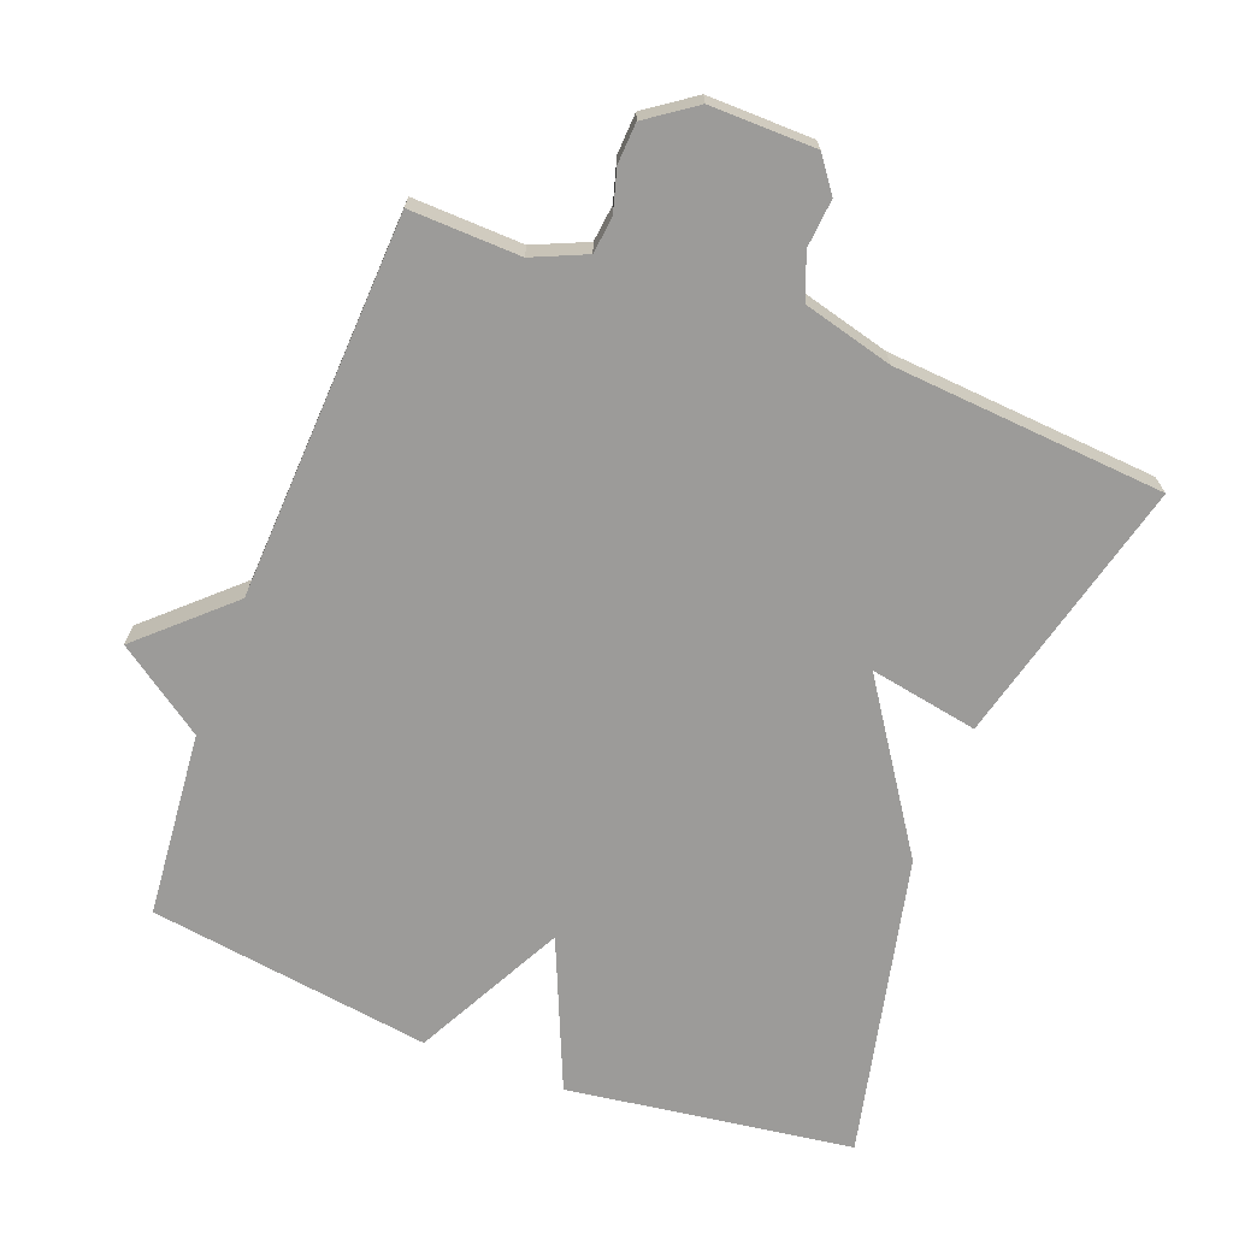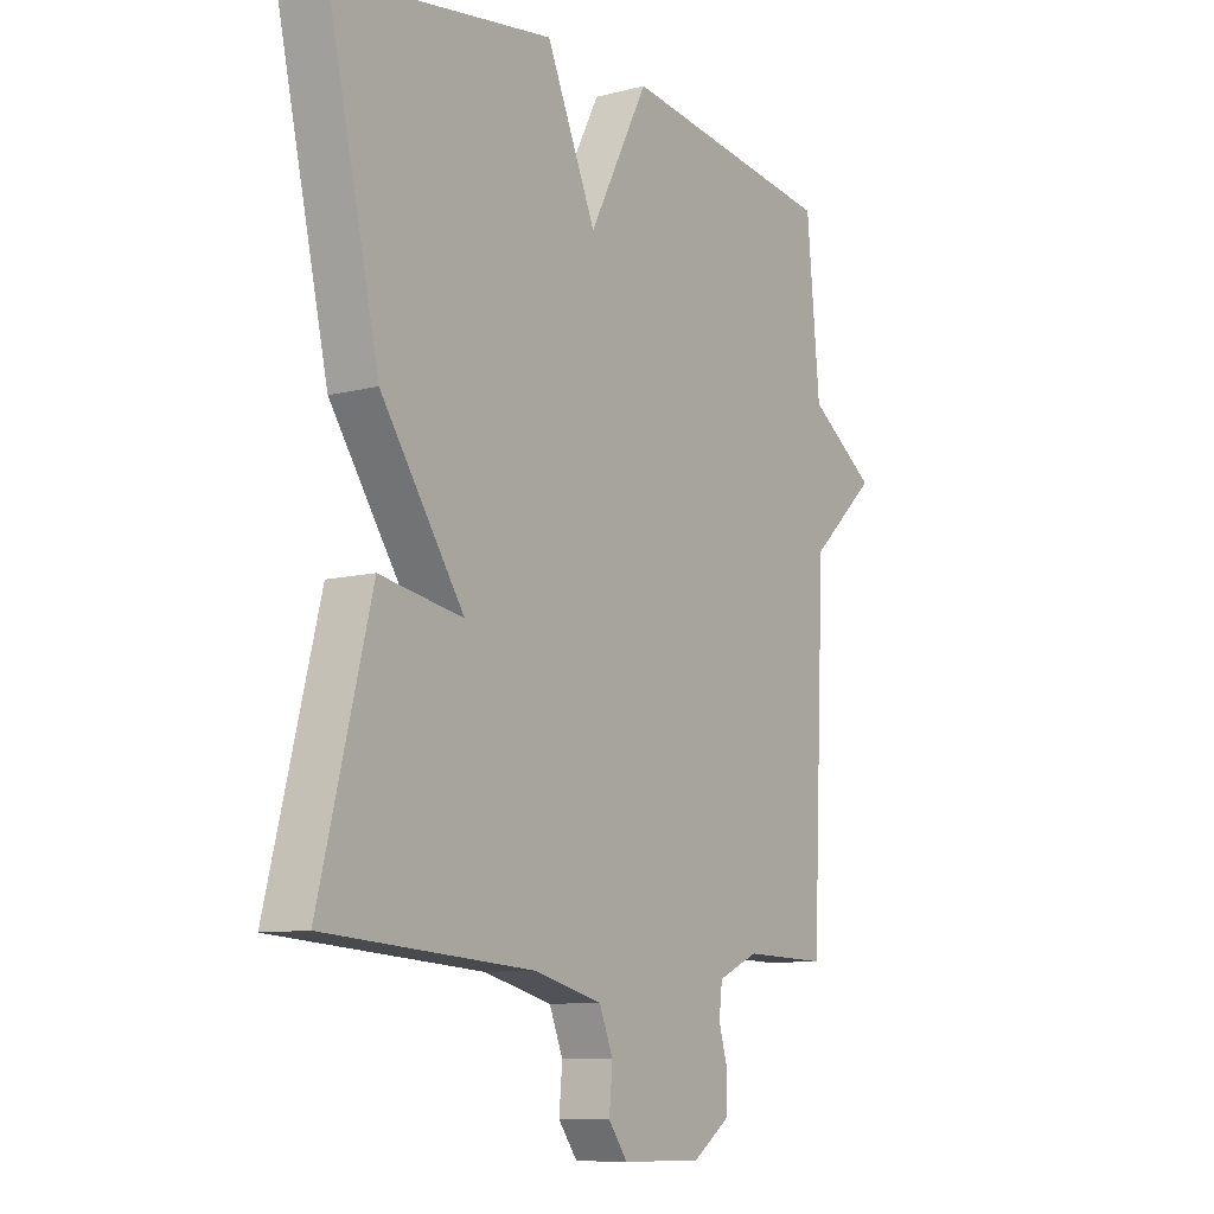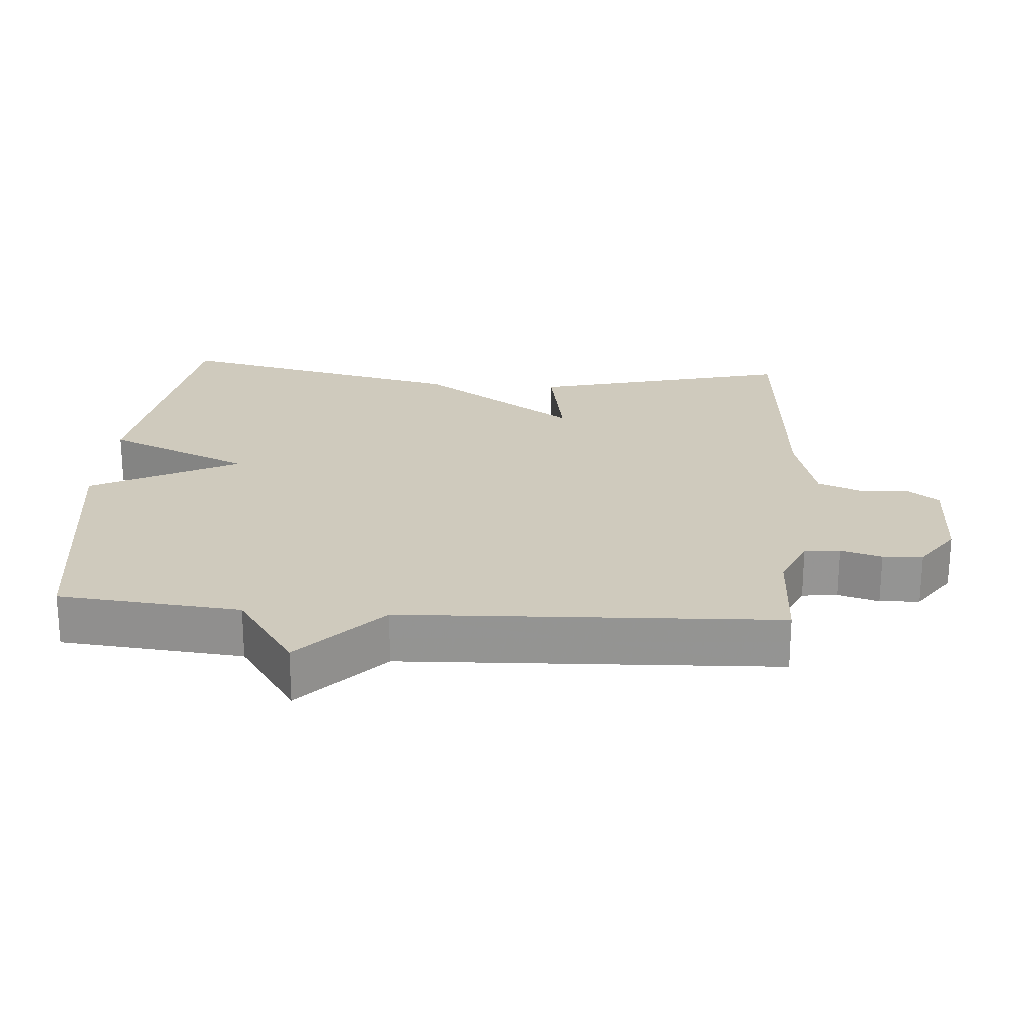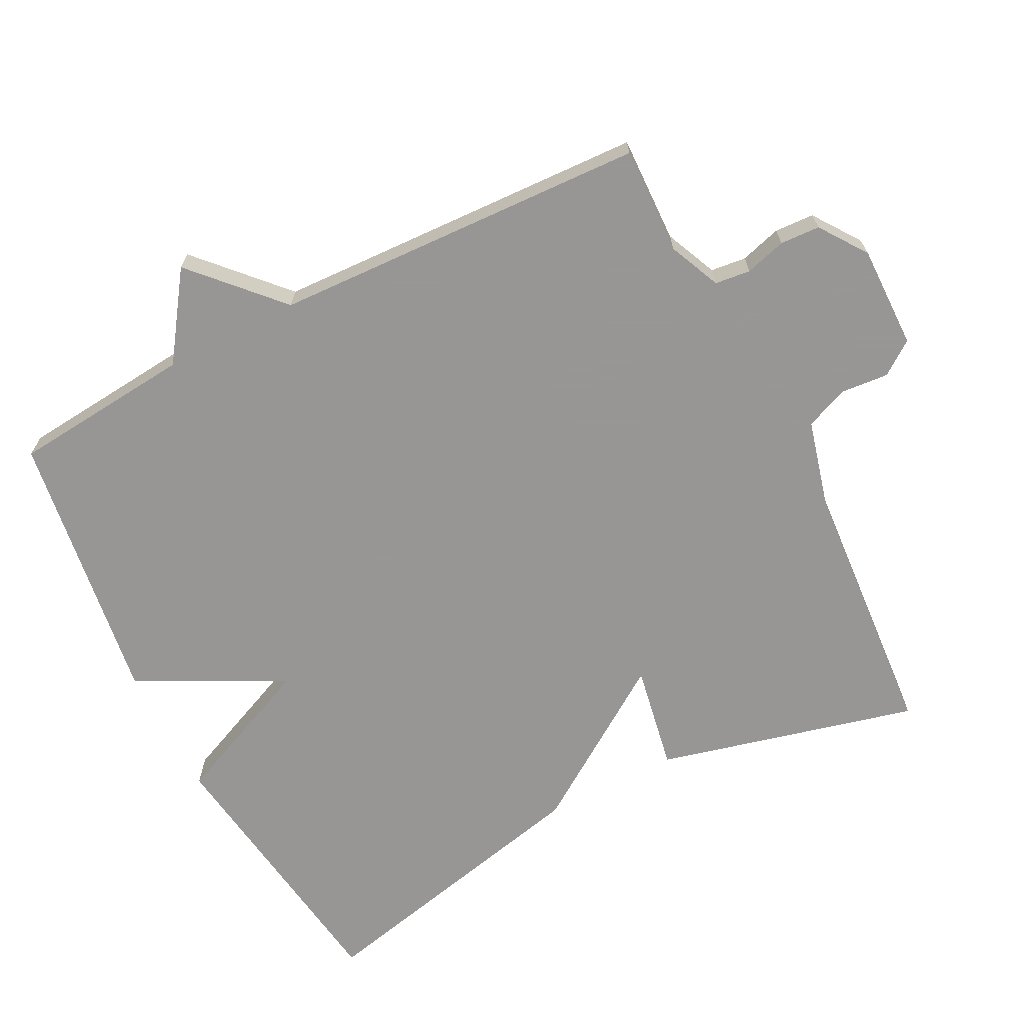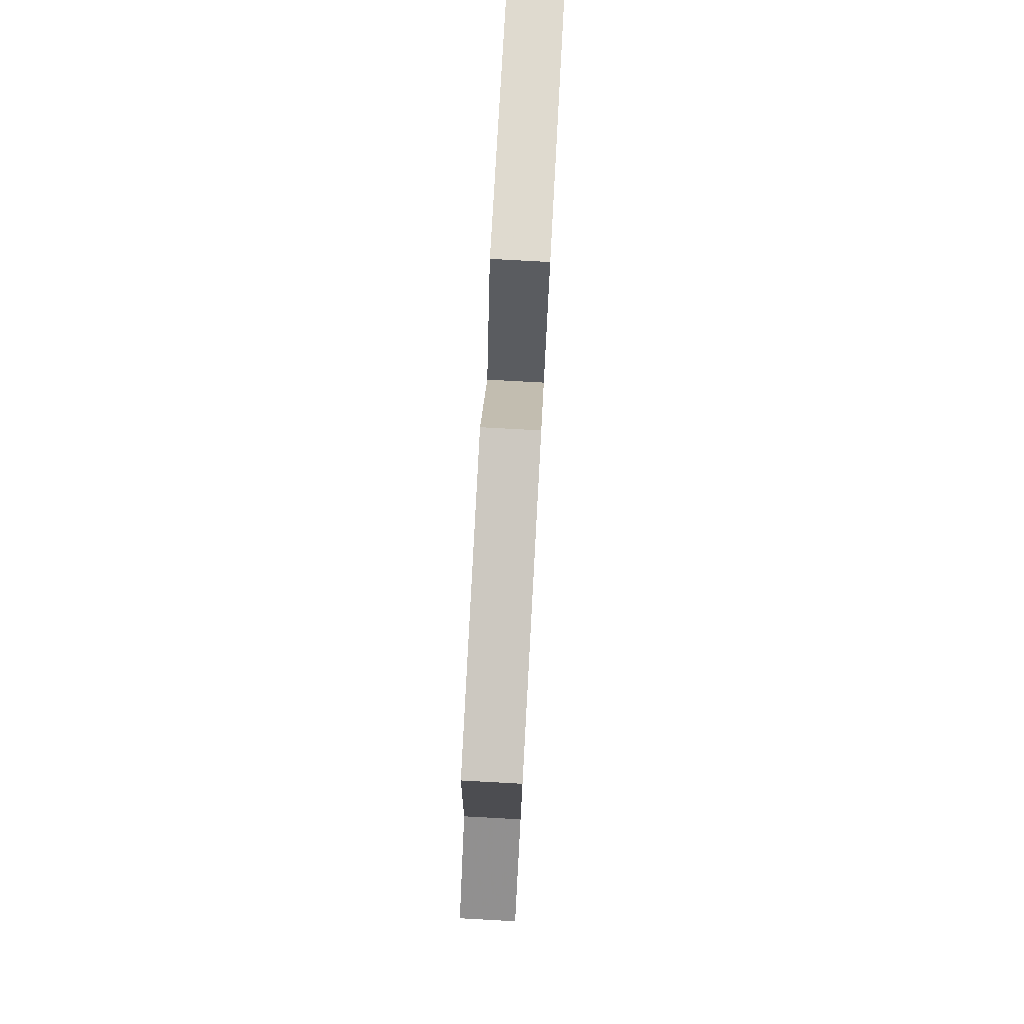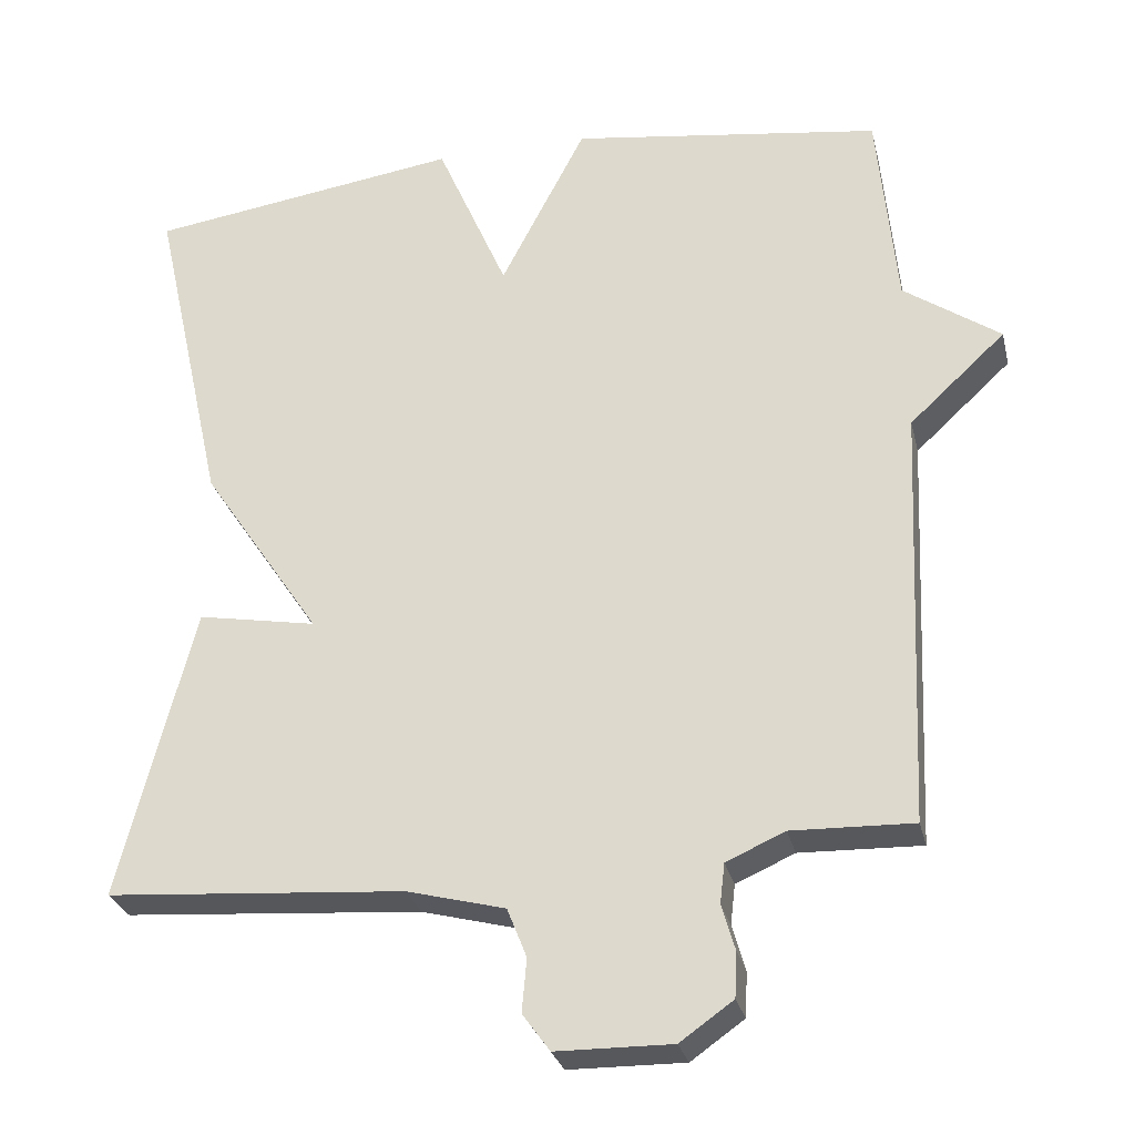
<metadata>
{"format":"obj","ext":"obj","renderer":"f3d","projection":"perspective","resolution":1024,"background":"white","views":[{"elev":-69.7,"azim":159.1,"up":"+Y"},{"elev":-9.3,"azim":-55.7,"up":"+Z"},{"elev":22.8,"azim":94.3,"up":"+Y"},{"elev":-68.0,"azim":117.2,"up":"+Y"},{"elev":79.1,"azim":93.1,"up":"+Z"},{"elev":-28.4,"azim":13.2,"up":"+Z"}]}
</metadata>
<code>
v 0.5 0.07 -0.5
v 0.345 0.07 -0.495
v 0.27 0.07 -0.528
v 0.264 0.07 -0.579
v 0.281 0.07 -0.638
v 0.278 0.07 -0.695
v 0.21 0.07 -0.743
v 0.062 0.07 -0.741
v 0.027 0.07 -0.693
v 0.033 0.07 -0.625
v 0.008 0.07 -0.562
v -0.118 0.07 -0.529
v -0.5 0.07 -0.5
v -0.405 0.07 -0.125
v -0.252 0.07 -0.153
v -0.405 0.07 0.075
v -0.5 0.07 0.5
v -0.098 0.07 0.557
v -0.007 0.07 0.346
v 0.102 0.07 0.557
v 0.5 0.07 0.5
v 0.524 0.07 0.239
v 0.647 0.07 0.153
v 0.524 0.07 0.039
v 0.5 0 -0.5
v 0.345 0 -0.495
v 0.27 0 -0.528
v 0.264 0 -0.579
v 0.281 0 -0.638
v 0.278 0 -0.695
v 0.21 0 -0.743
v 0.062 0 -0.741
v 0.027 0 -0.693
v 0.033 0 -0.625
v 0.008 0 -0.562
v -0.118 0 -0.529
v -0.5 0 -0.5
v -0.405 0 -0.125
v -0.252 0 -0.153
v -0.405 0 0.075
v -0.5 0 0.5
v -0.098 0 0.557
v -0.007 0 0.346
v 0.102 0 0.557
v 0.5 0 0.5
v 0.524 0 0.239
v 0.647 0 0.153
v 0.524 0 0.039
f 22 23 24
f 24 1 2
f 22 24 2
f 21 22 2
f 20 21 2
f 19 20 2
f 19 2 3
f 18 19 3
f 17 18 3
f 16 17 3
f 15 16 3
f 14 15 3
f 13 14 3
f 12 13 3
f 11 12 3 4
f 5 6 7
f 4 5 7
f 11 4 7
f 10 11 7
f 7 8 9 10
f 48 47 46
f 26 25 48
f 26 48 46
f 26 46 45
f 26 45 44
f 26 44 43
f 27 26 43
f 27 43 42
f 27 42 41
f 27 41 40
f 27 40 39
f 27 39 38
f 27 38 37
f 27 37 36
f 28 27 36 35
f 31 30 29
f 31 29 28
f 31 28 35
f 31 35 34
f 34 33 32 31
f 1 25 26 2
f 2 26 27 3
f 3 27 28 4
f 4 28 29 5
f 5 29 30 6
f 6 30 31 7
f 7 31 32 8
f 8 32 33 9
f 9 33 34 10
f 10 34 35 11
f 11 35 36 12
f 12 36 37 13
f 13 37 38 14
f 14 38 39 15
f 15 39 40 16
f 16 40 41 17
f 17 41 42 18
f 18 42 43 19
f 19 43 44 20
f 20 44 45 21
f 21 45 46 22
f 22 46 47 23
f 23 47 48 24
f 24 48 25 1

</code>
